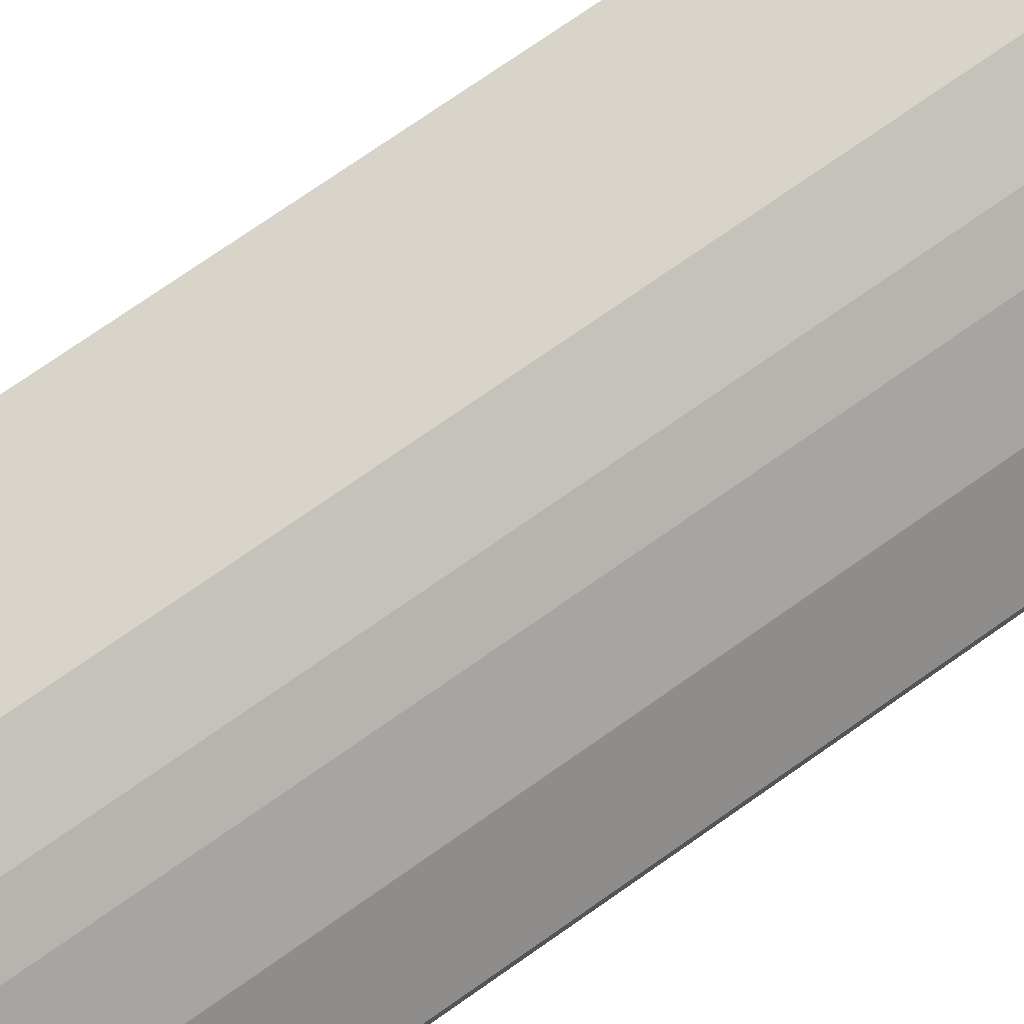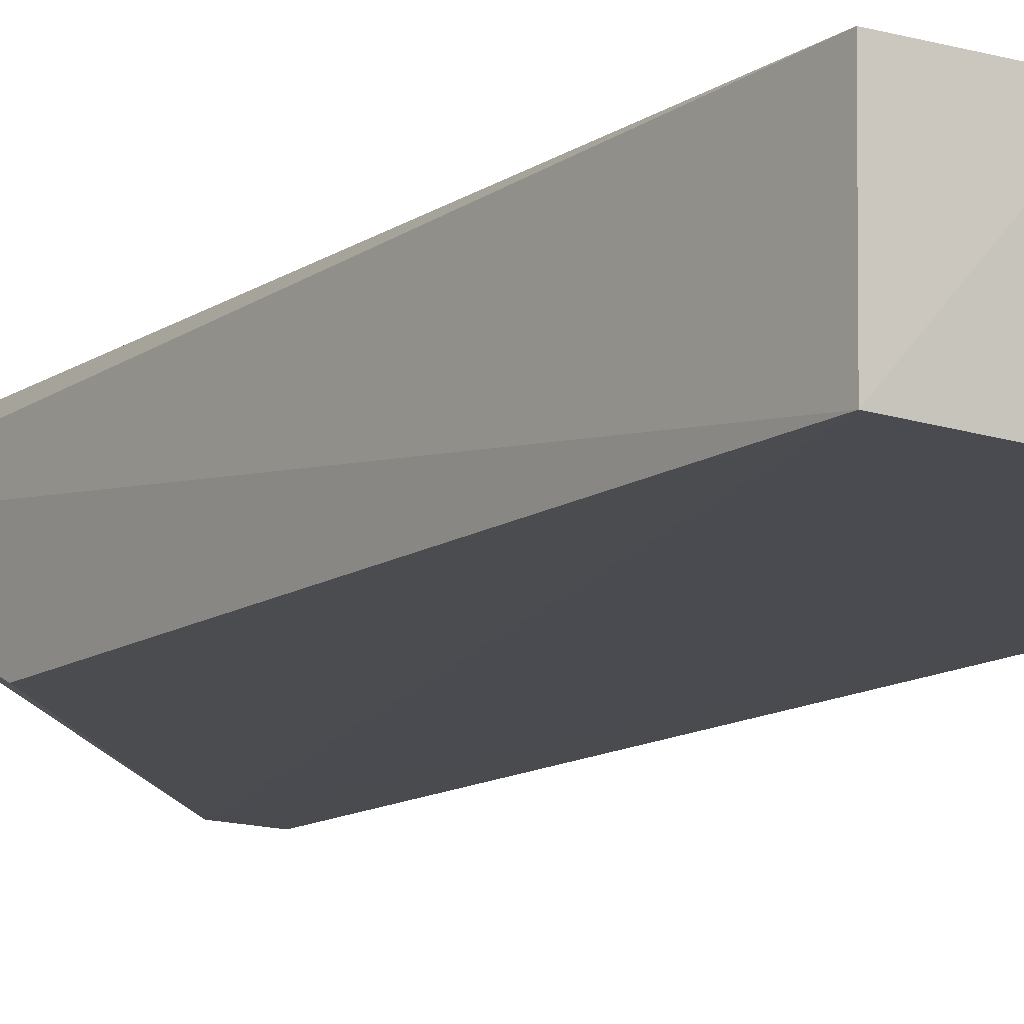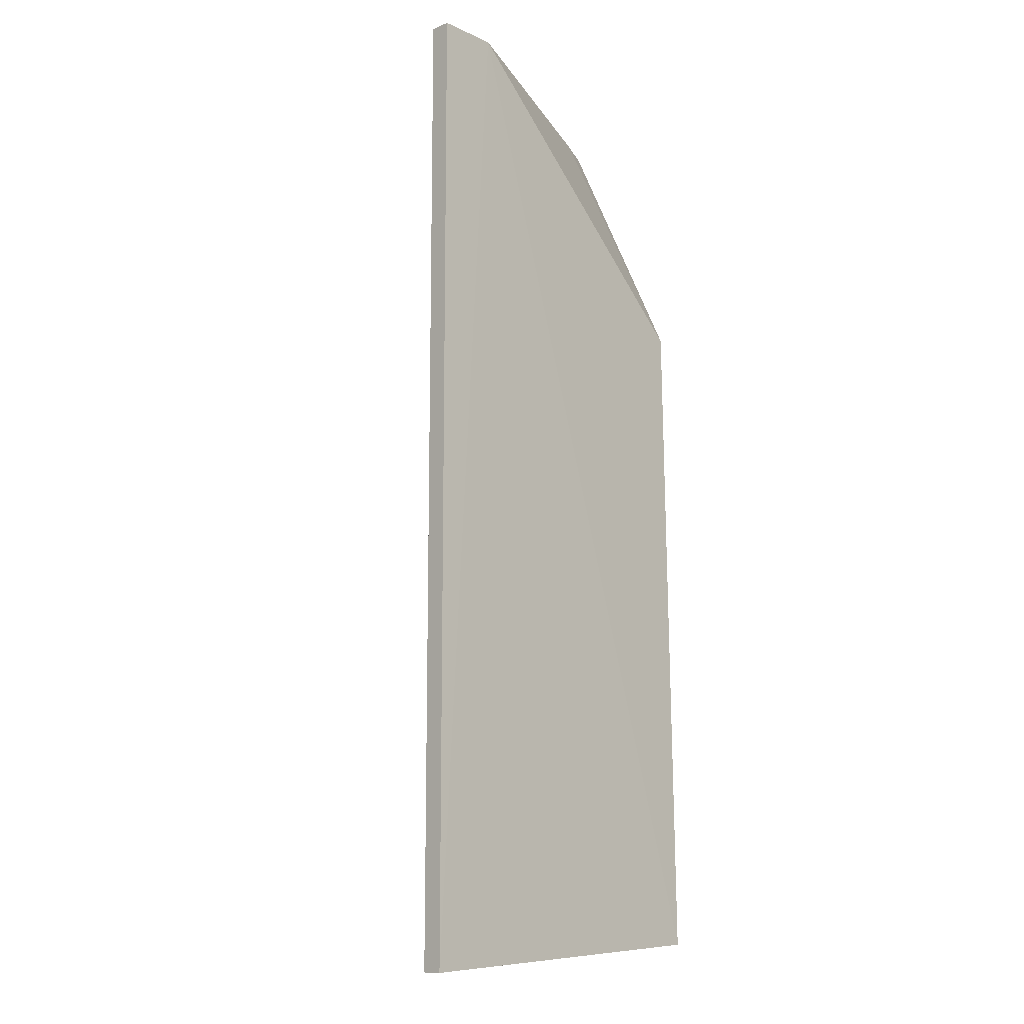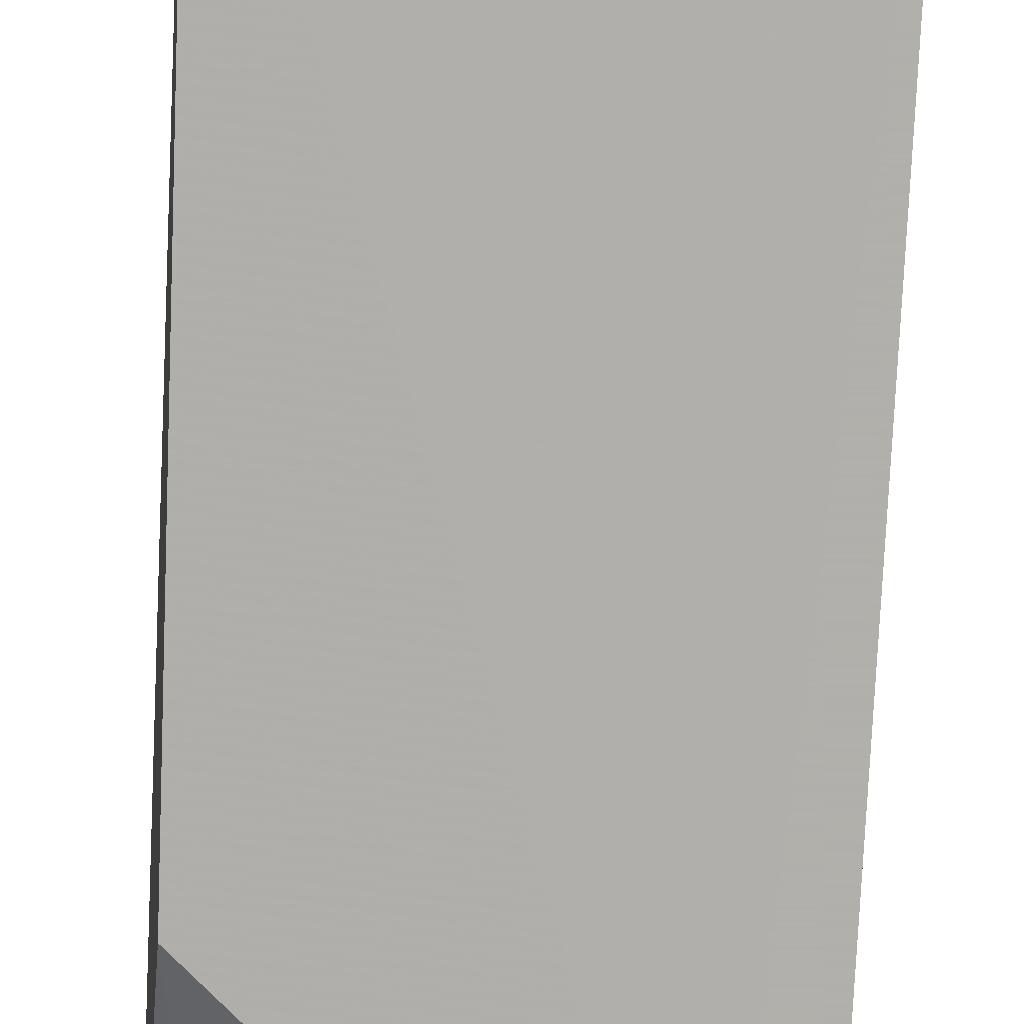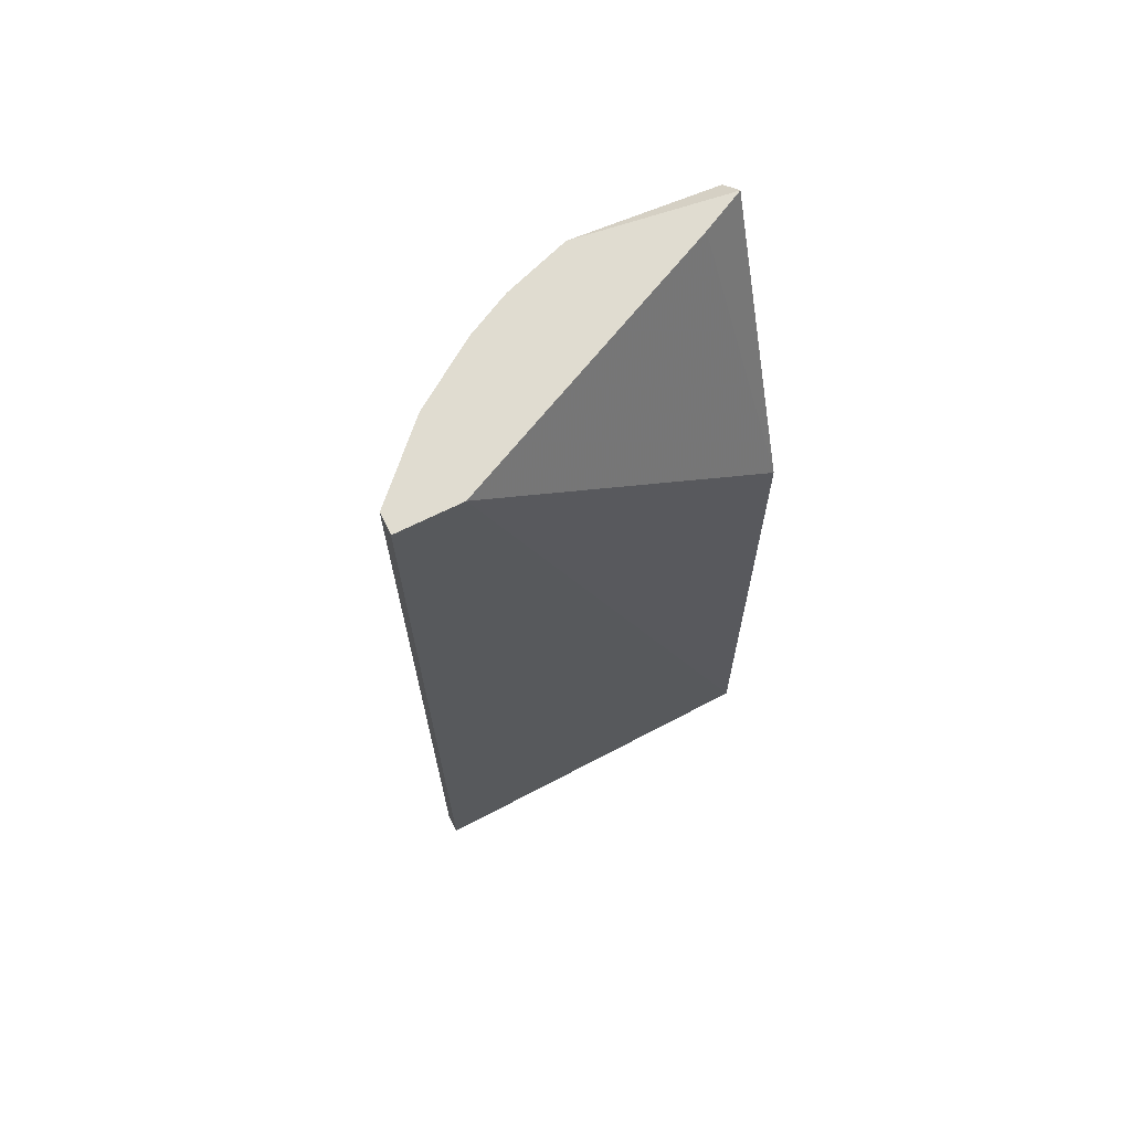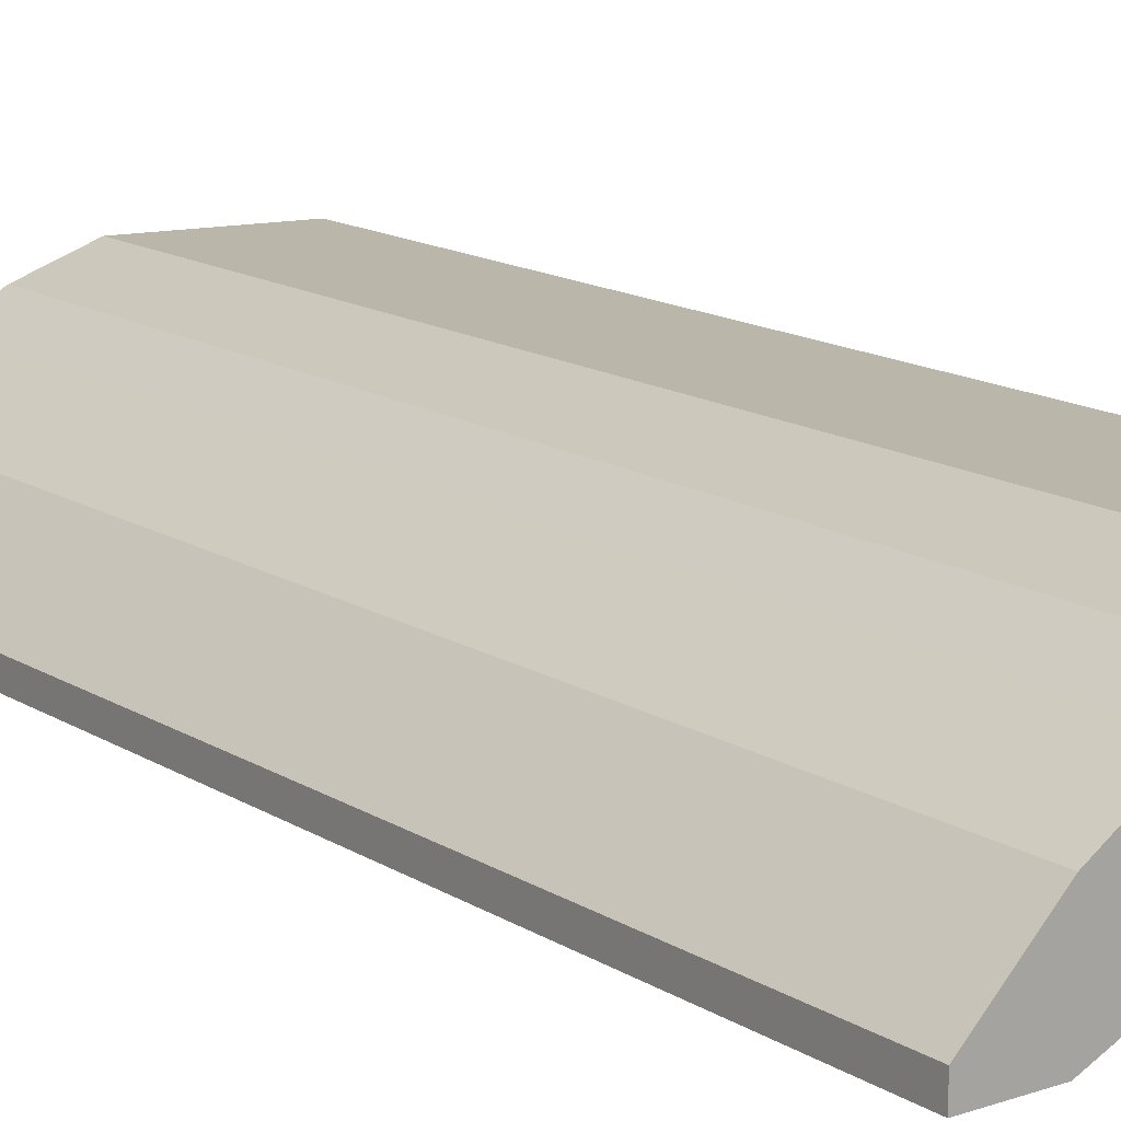
<metadata>
{"format":"obj","ext":"obj","renderer":"f3d","projection":"perspective","resolution":1024,"background":"white","views":[{"elev":76.2,"azim":55.2,"up":"+Z"},{"elev":-14.2,"azim":-37.0,"up":"+Z"},{"elev":-12.1,"azim":133.6,"up":"+Y"},{"elev":-78.4,"azim":-2.8,"up":"+Z"},{"elev":69.6,"azim":153.7,"up":"+Y"},{"elev":14.4,"azim":143.2,"up":"+Z"}]}
</metadata>
<code>
v 0.01084 0.2232 0.2095
v -0.1153 -0.2765 0.1462
v -0.1167 -0.2801 0.23
v 0.07608 -0.2876 0.1552
v -0.1115 0.08255 0.1479
v 0.07608 0.2232 0.1443
v -0.1196 0.2232 0.2204
v -0.04347 -0.2876 0.2313
v -0.04347 0.2232 0.2313
v 0.07608 -0.2876 0.1443
v 0.01084 -0.2876 0.2095
v 0.04345 0.2232 0.1878
v 0.04345 0.2232 0.1443
v -0.1167 0.2157 0.23
v 0.07608 0.2232 0.1552
v 0.04345 -0.2876 0.1878
v -0.0109 -0.2876 0.2204
v -0.0109 0.2232 0.2204
v -0.0978 0.2232 0.2095
f 7 13 19
f 1 6 7
f 2 3 7
f 5 2 7
f 3 2 8
f 1 7 9
f 3 8 9
f 6 4 10
f 8 2 10
f 4 8 10
f 8 4 11
f 6 1 12
f 1 11 12
f 2 5 13
f 7 6 13
f 10 2 13
f 6 10 13
f 7 3 14
f 9 7 14
f 3 9 14
f 4 6 15
f 12 4 15
f 6 12 15
f 11 4 16
f 4 12 16
f 12 11 16
f 9 8 17
f 11 1 17
f 8 11 17
f 1 9 18
f 17 1 18
f 9 17 18
f 5 7 19
f 13 5 19

</code>
